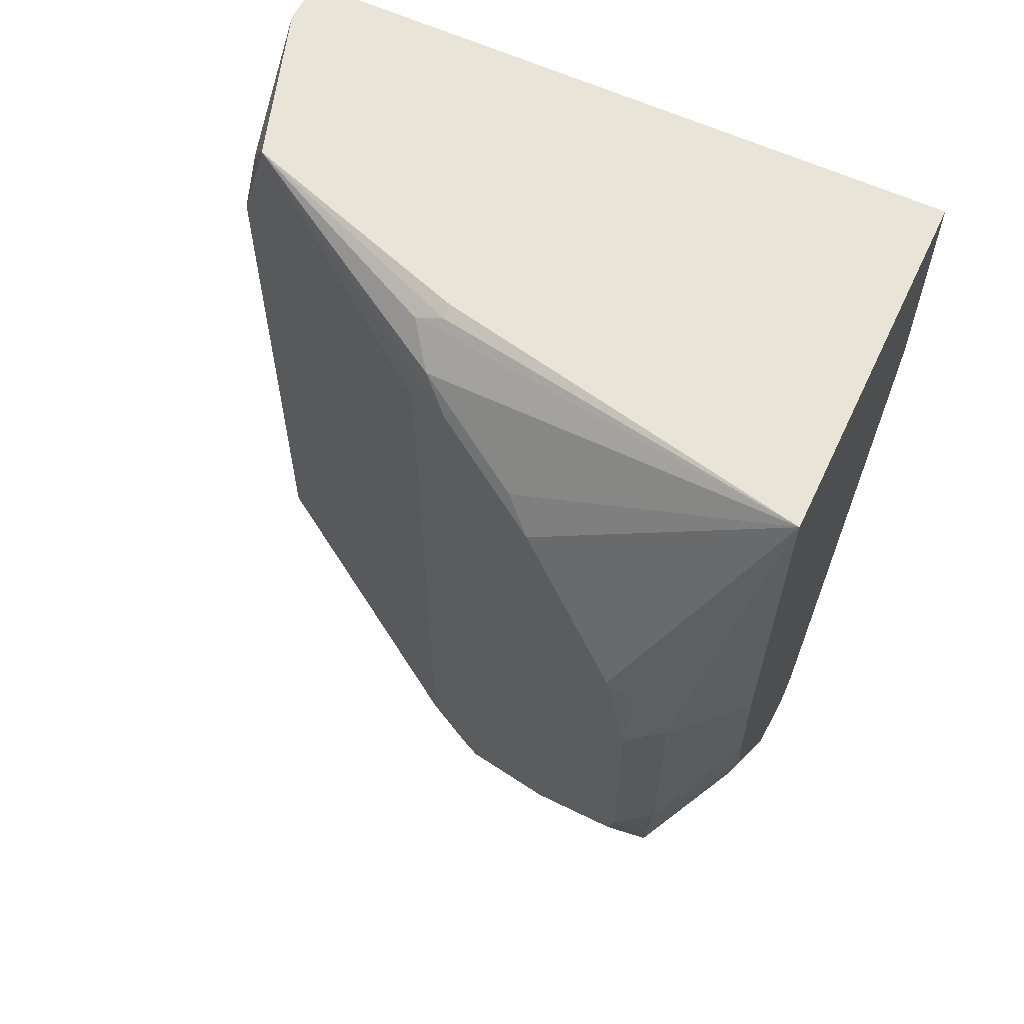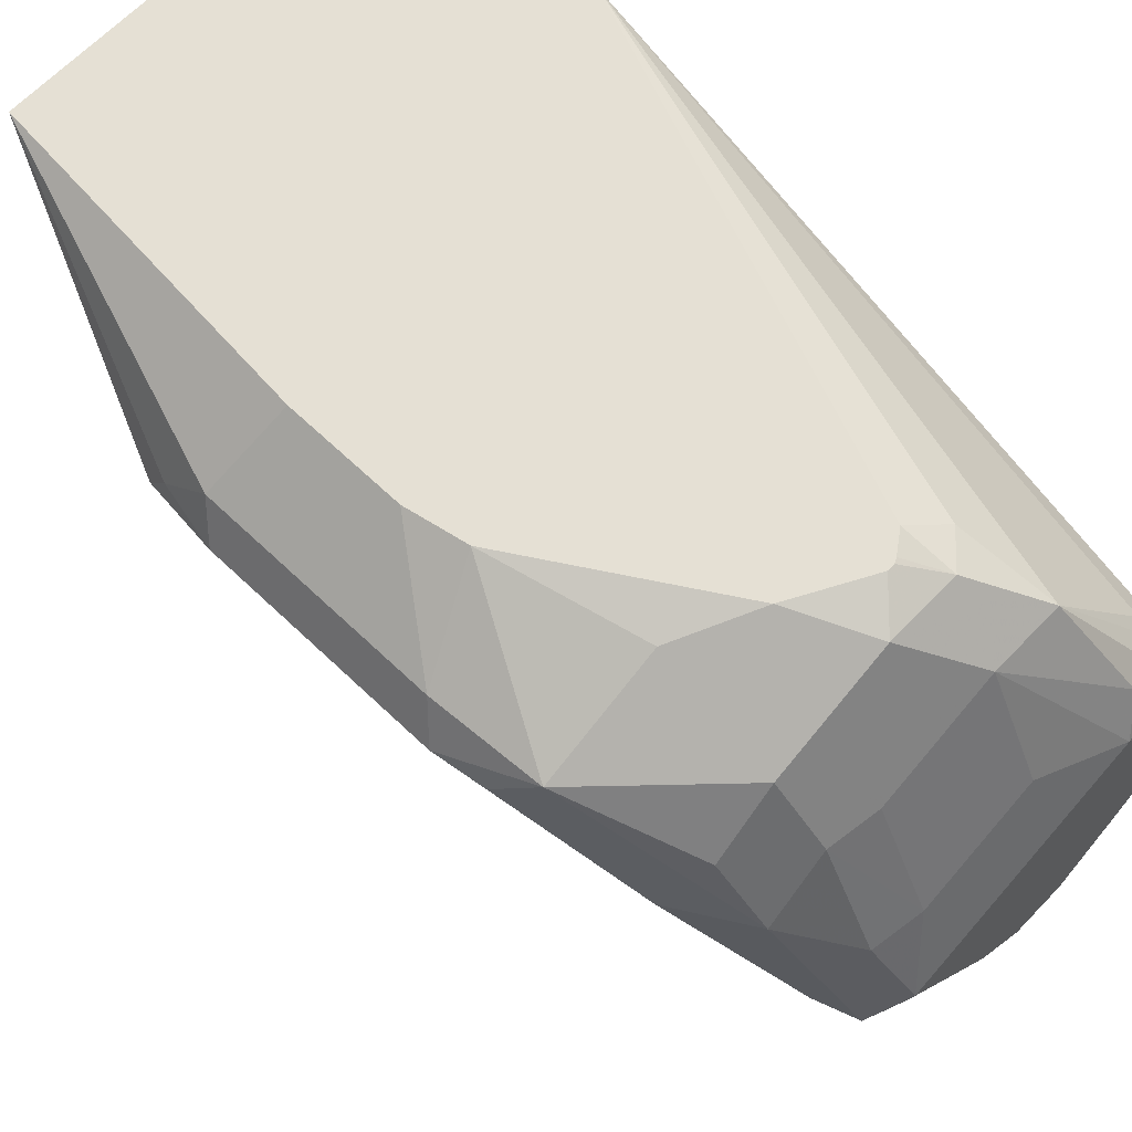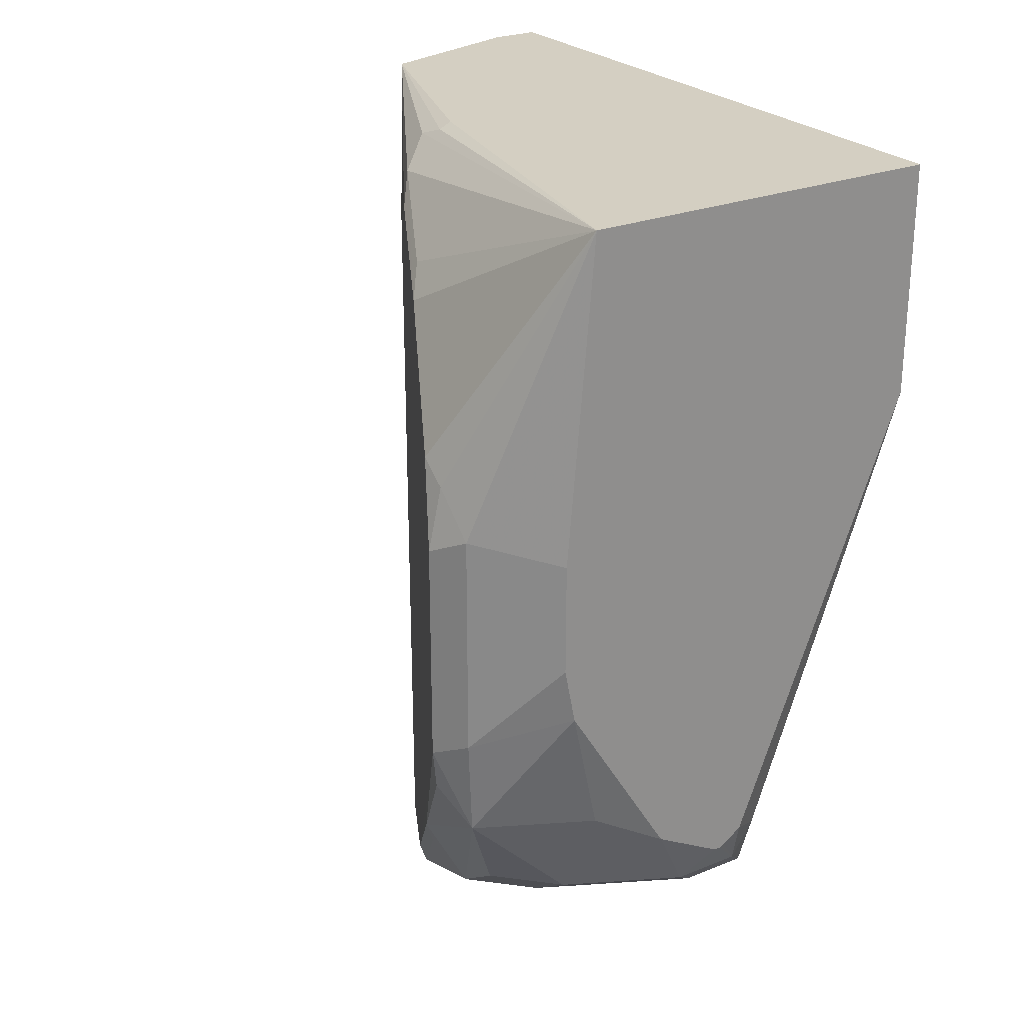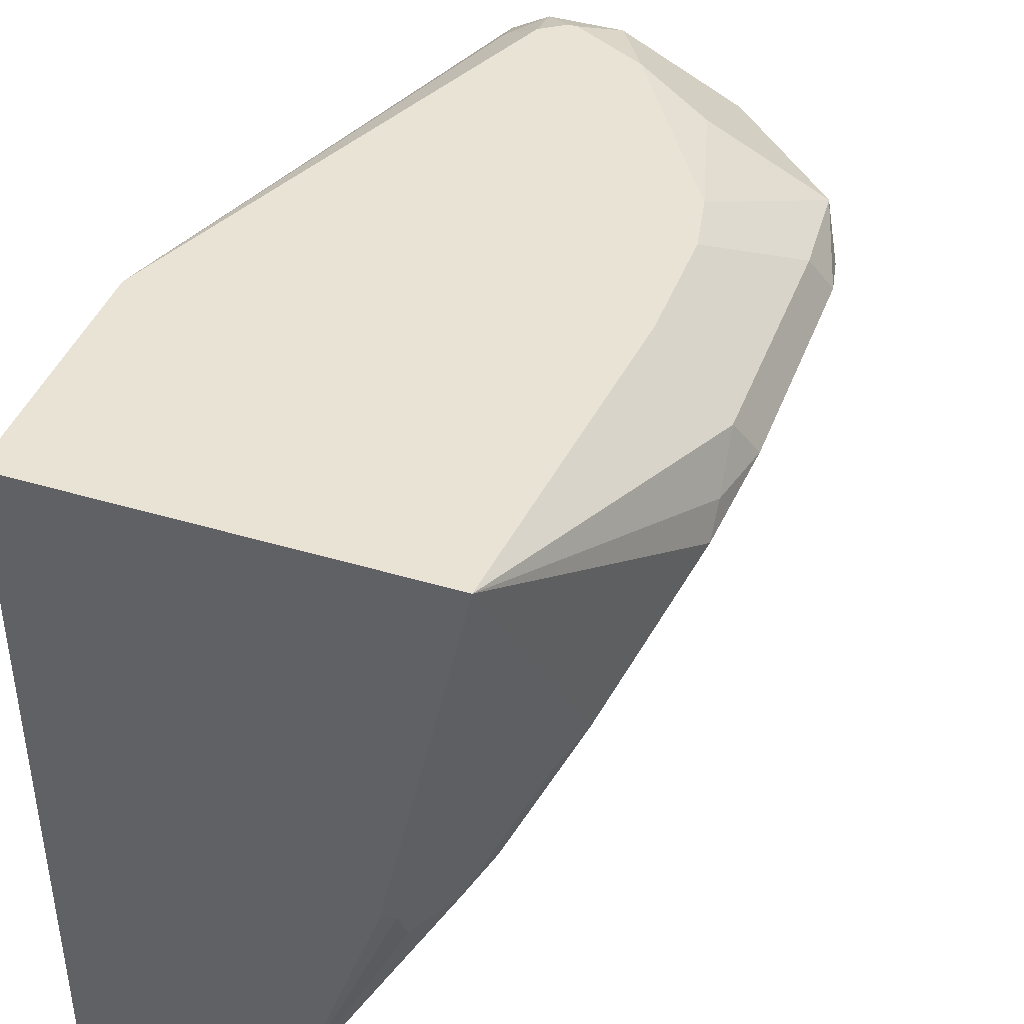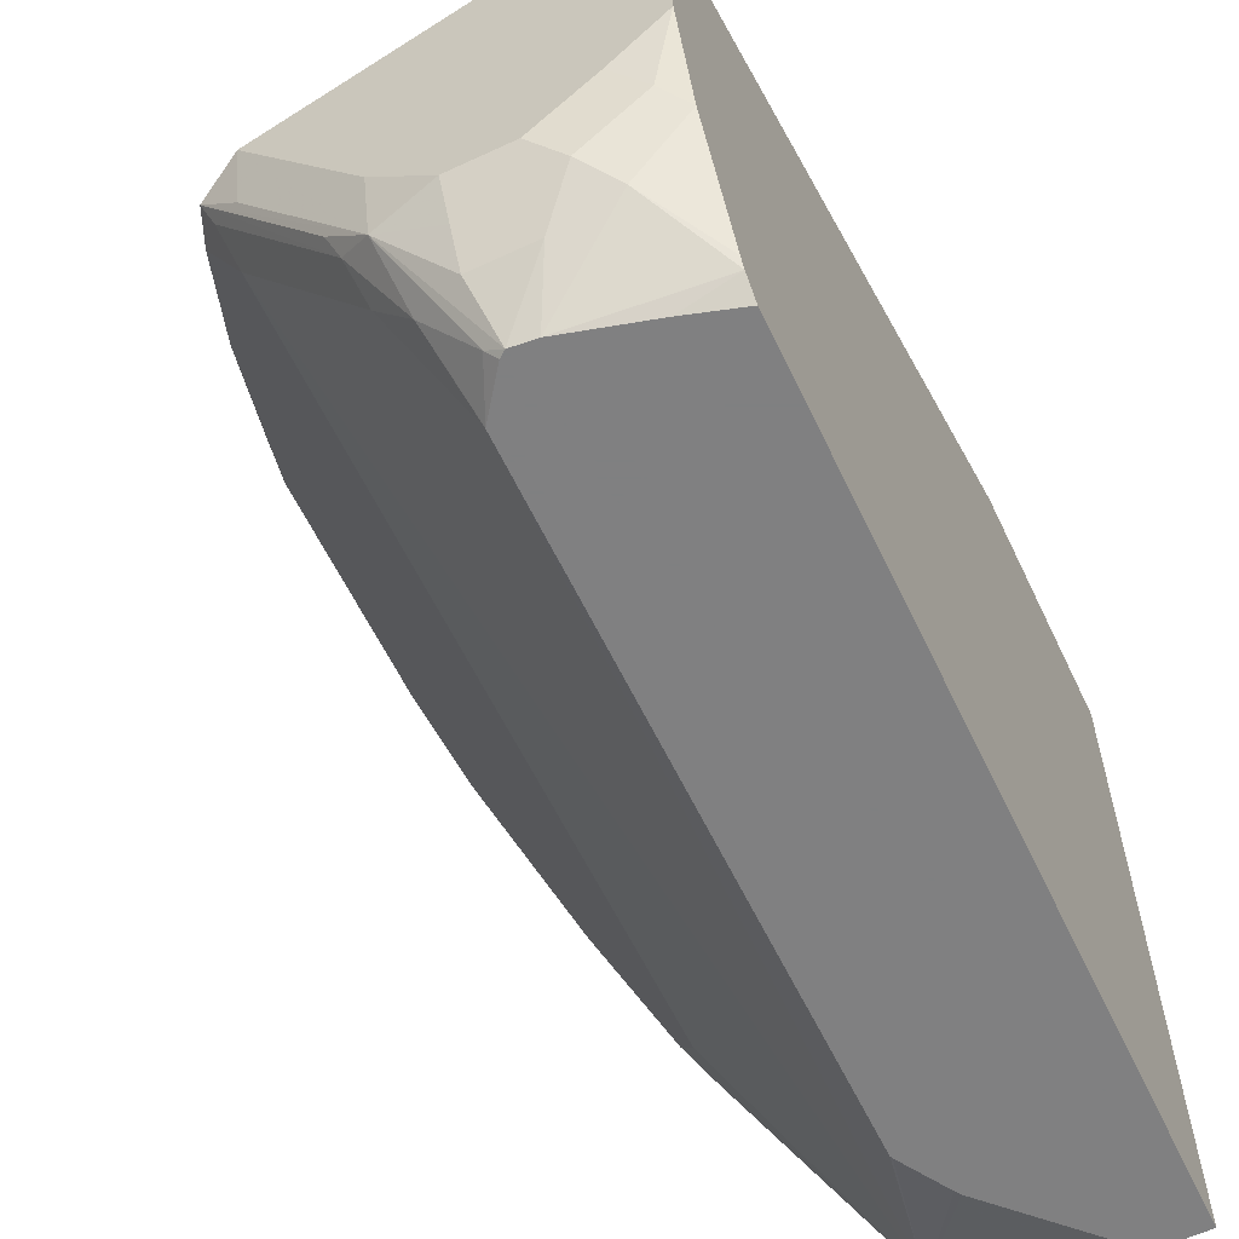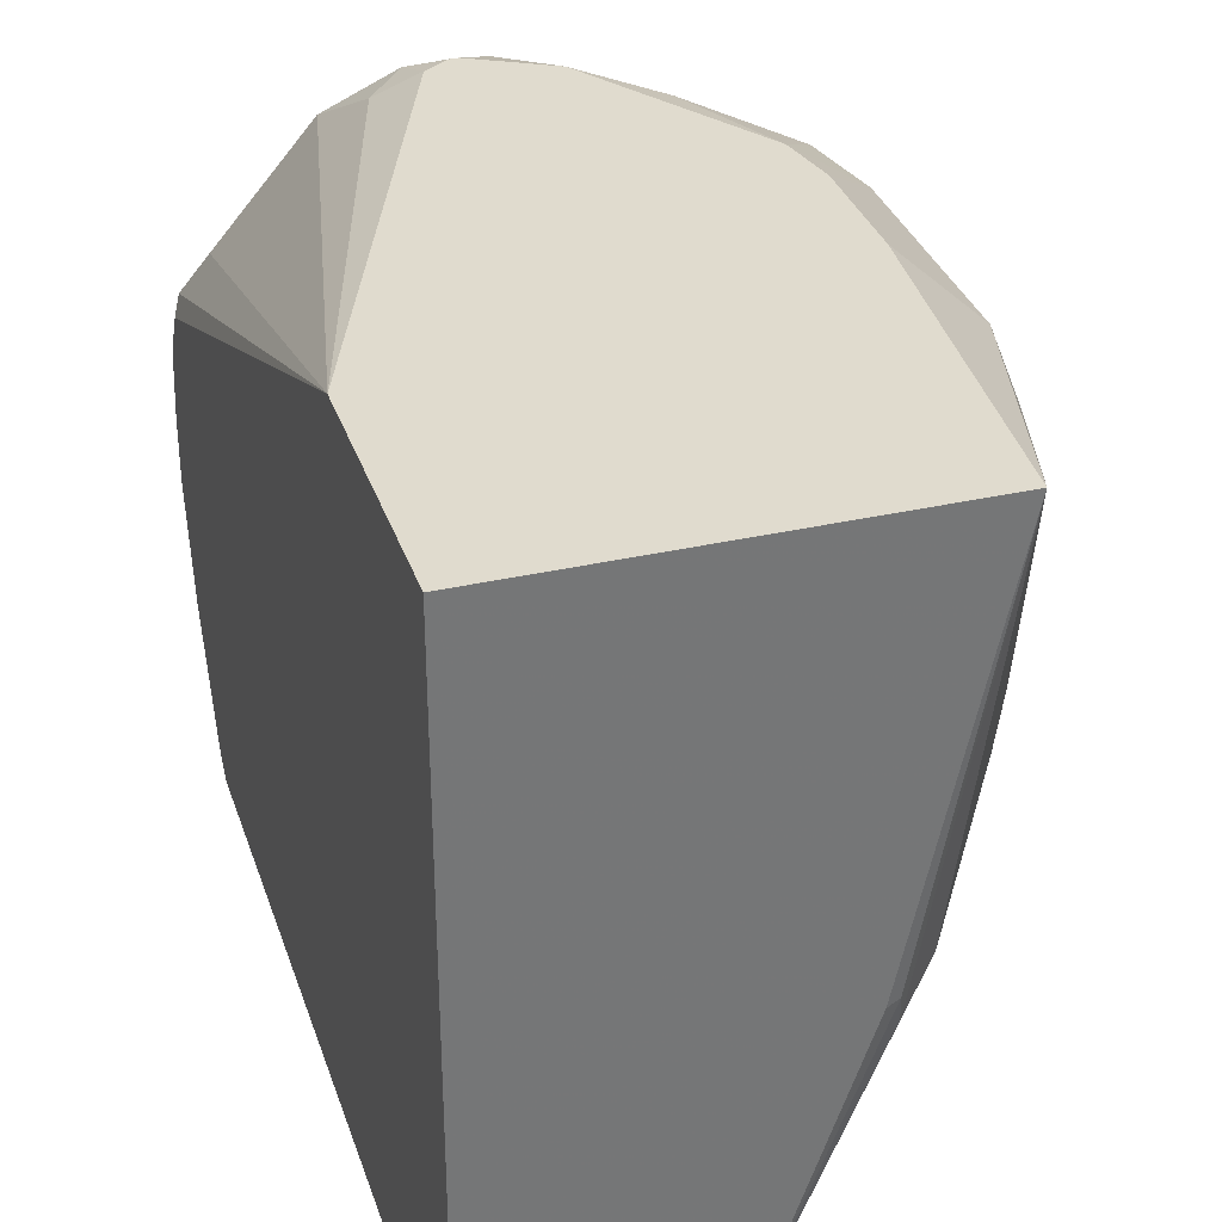
<metadata>
{"format":"obj","ext":"obj","renderer":"f3d","projection":"perspective","resolution":1024,"background":"white","views":[{"elev":60.7,"azim":-64.8,"up":"+Y"},{"elev":65.2,"azim":-46.2,"up":"+Z"},{"elev":25.4,"azim":-32.9,"up":"+Y"},{"elev":42.0,"azim":-160.1,"up":"+Z"},{"elev":-60.0,"azim":25.5,"up":"+Z"},{"elev":33.4,"azim":162.6,"up":"+Z"}]}
</metadata>
<code>
v -0.303 -0.4363 0.6432
v -0.3006 -0.4363 0.6432
v -0.3276 -0.4228 0.6432
v -0.3141 -0.4473 0.6377
v -0.299 -0.4354 0.6432
v -0.2903 -0.4473 0.6377
v -0.3712 -0.4283 0.6186
v -0.3331 -0.4283 0.6377
v -0.3653 -0.362 0.6432
v -0.3521 -0.4092 0.6377
v -0.3902 -0.4092 0.6186
v -0.3521 -0.4473 0.6186
v -0.3268 -0.46 0.6123
v -0.3109 -0.4632 0.6155
v -0.2951 -0.4663 0.6186
v -0.2855 -0.4545 0.6305
v -0.2922 -0.4307 0.6432
v -0.2792 -0.4378 0.6345
v -0.2713 -0.4663 0.6186
v -0.3712 -0.4473 0.5996
v -0.3692 -0.3427 0.6432
v -0.3934 -0.3744 0.6218
v -0.3997 -0.3807 0.6091
v -0.3966 -0.3966 0.6059
v -0.3807 -0.4378 0.5711
v -0.368 -0.4632 0.5774
v -0.349 -0.4632 0.5964
v -0.3331 -0.4663 0.5996
v -0.2951 -0.4854 0.5806
v -0.2665 -0.4949 0.5711
v -0.2602 -0.4886 0.5837
v -0.2308 -0.2749 0.6432
v -0.2451 -0.4902 0.5711
v -0.2332 -0.4854 0.5615
v -0.2411 -0.4759 0.5774
v -0.3692 -0.3046 0.6432
v -0.3934 -0.2982 0.6218
v -0.3934 -0.3997 0.5964
v -0.3997 -0.3046 0.6091
v -0.3759 -0.238 0.5615
v -0.3553 -0.4759 0.5203
v -0.3617 -0.4759 0.533
v -0.3744 -0.4505 0.5647
v -0.3553 -0.4886 0.5267
v -0.349 -0.4822 0.5584
v -0.3331 -0.4854 0.5615
v -0.3046 -0.4949 0.552
v -0.2475 -0.4949 0.552
v -0.2308 -0.1946 0.6432
v -0.2308 -0.4806 0.5568
v -0.2308 -0.4912 0.5372
v -0.2308 -0.4893 0.5433
v -0.3599 -0.1946 0.6432
v -0.395 -0.2832 0.6091
v -0.395 -0.276 0.5996
v -0.3688 -0.2284 0.552
v -0.3498 -0.2094 0.514
v -0.3569 -0.2189 0.5235
v -0.3553 -0.2284 0.5203
v -0.349 -0.2284 0.5076
v -0.349 -0.4759 0.5076
v -0.3521 -0.4854 0.5187
v -0.3141 -0.4854 0.4616
v -0.3173 -0.4886 0.4696
v -0.3046 -0.4902 0.4545
v -0.3426 -0.4902 0.5116
v -0.3426 -0.4949 0.533
v -0.2308 -0.4949 0.5163
v -0.2308 -0.1946 0.4125
v -0.3319 -0.1946 0.514
v -0.3363 -0.1967 0.514
v -0.3379 -0.1999 0.5045
v -0.3035 -0.1946 0.4312
v -0.2919 -0.4569 0.4125
v -0.3109 -0.4759 0.4505
v -0.2998 -0.4759 0.4354
v -0.2855 -0.4711 0.4164
v -0.2803 -0.4711 0.4125
v -0.2855 -0.4822 0.4315
v -0.2855 -0.4886 0.4442
v -0.2855 -0.4949 0.4569
v -0.3046 -0.4949 0.4759
v -0.2308 -0.4949 0.4949
v -0.2475 -0.1946 0.4125
v -0.2308 -0.458 0.4125
v -0.2812 -0.2297 0.4125
v -0.2824 -0.2315 0.4125
v -0.2916 -0.2468 0.4125
v -0.2919 -0.2476 0.4125
v -0.2919 -0.4379 0.4125
v -0.2918 -0.457 0.4125
v -0.2824 -0.4695 0.4125
v -0.2728 -0.4703 0.4125
v -0.2665 -0.4822 0.4315
v -0.257 -0.4902 0.4473
v -0.2665 -0.4949 0.4569
v -0.2475 -0.4949 0.4759
v -0.238 -0.4902 0.4664
v -0.2308 -0.4848 0.4592
v -0.2308 -0.4639 0.418
v -0.2473 -0.4632 0.4125
v -0.2475 -0.483 0.4378
v -0.2308 -0.4824 0.4545
v -0.2308 -0.4657 0.4212
f 49 69 84
f 53 72 57
f 53 71 72
f 53 70 71
f 49 84 73
f 49 73 70
f 48 68 51
f 53 57 56
f 49 70 53
f 53 55 54
f 61 63 62
f 57 73 58
f 58 73 60
f 58 60 59
f 60 73 61
f 61 74 75
f 61 75 63
f 61 73 74
f 63 75 76
f 45 67 46
f 63 76 65
f 57 72 73
f 44 67 45
f 39 55 40
f 44 65 66
f 34 52 50
f 36 53 37
f 37 53 54
f 37 54 39
f 38 41 42
f 39 54 55
f 63 65 64
f 40 55 53
f 40 53 56
f 40 56 57
f 44 66 67
f 40 57 58
f 40 59 60
f 40 60 61
f 40 61 41
f 41 61 44
f 41 44 42
f 42 44 43
f 44 61 62
f 44 62 63
f 44 63 64
f 44 64 65
f 40 58 59
f 65 76 77
f 69 87 86
f 65 78 79
f 74 76 75
f 76 91 77
f 77 92 78
f 77 91 92
f 78 93 94
f 78 94 79
f 79 95 80
f 79 94 95
f 80 95 81
f 81 95 96
f 74 91 76
f 83 97 98
f 85 100 101
f 93 102 94
f 93 101 100
f 93 100 102
f 94 102 95
f 95 98 97
f 95 97 96
f 95 102 98
f 98 102 99
f 34 51 52
f 83 98 99
f 65 77 78
f 73 90 74
f 73 88 89
f 65 79 80
f 65 80 81
f 65 81 82
f 65 82 67
f 65 67 66
f 69 85 101
f 69 101 93
f 69 93 78
f 69 78 92
f 69 92 91
f 73 89 90
f 99 102 103
f 69 74 90
f 69 90 89
f 69 89 88
f 69 88 87
f 69 86 84
f 70 73 71
f 71 73 72
f 73 84 86
f 73 86 87
f 73 87 88
f 69 91 74
f 33 51 34
f 11 25 26
f 32 69 49
f 5 6 17
f 6 18 17
f 6 16 19
f 6 19 18
f 7 20 12
f 7 11 20
f 9 21 22
f 9 22 11
f 9 11 10
f 11 22 23
f 11 23 24
f 11 24 25
f 11 26 20
f 12 20 26
f 12 26 27
f 12 27 13
f 13 27 14
f 14 27 28
f 14 28 15
f 15 28 46
f 15 46 29
f 4 7 12
f 4 8 7
f 4 16 6
f 4 15 16
f 100 104 102
f 1 2 5
f 1 5 17
f 1 17 32
f 1 32 49
f 1 49 53
f 1 53 36
f 1 36 21
f 1 21 9
f 1 9 3
f 15 29 30
f 1 3 4
f 1 6 2
f 2 6 5
f 3 7 8
f 3 8 4
f 3 9 10
f 3 10 11
f 3 11 7
f 4 12 13
f 4 13 14
f 4 14 15
f 1 4 6
f 15 30 31
f 15 31 19
f 15 19 16
f 30 47 67
f 30 67 82
f 30 82 81
f 30 81 96
f 30 96 97
f 30 97 83
f 30 83 68
f 30 68 48
f 30 48 33
f 30 33 31
f 29 47 30
f 32 35 34
f 32 50 52
f 32 52 51
f 32 51 68
f 32 68 83
f 32 83 99
f 32 99 103
f 32 103 104
f 32 104 100
f 32 100 85
f 32 85 69
f 32 34 50
f 33 48 51
f 29 67 47
f 27 46 28
f 17 18 32
f 18 19 32
f 19 31 33
f 19 33 34
f 19 34 35
f 19 35 32
f 21 36 37
f 21 37 22
f 22 37 39
f 22 39 23
f 29 46 67
f 23 38 24
f 23 40 41
f 23 41 38
f 24 38 25
f 25 42 43
f 25 43 26
f 25 38 42
f 26 43 44
f 26 44 45
f 26 45 27
f 27 45 46
f 23 39 40
f 102 104 103

</code>
